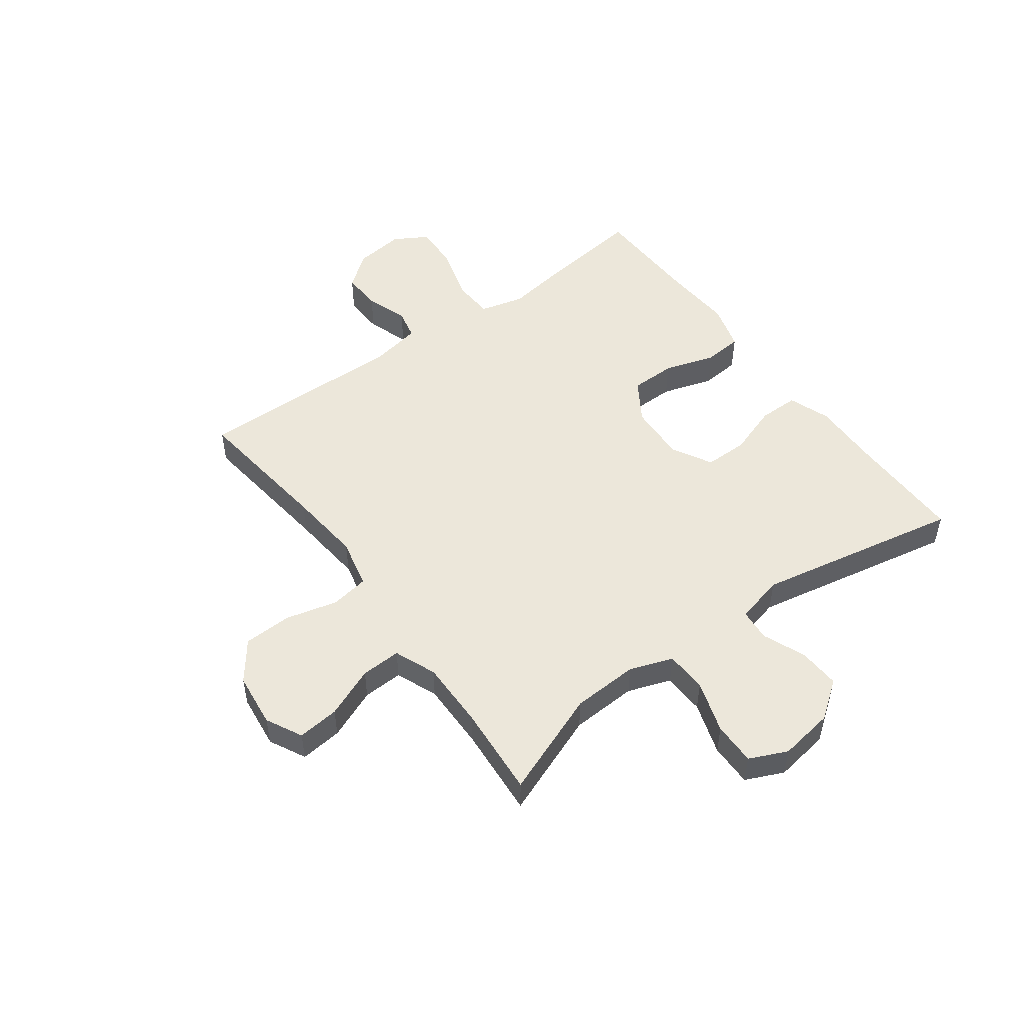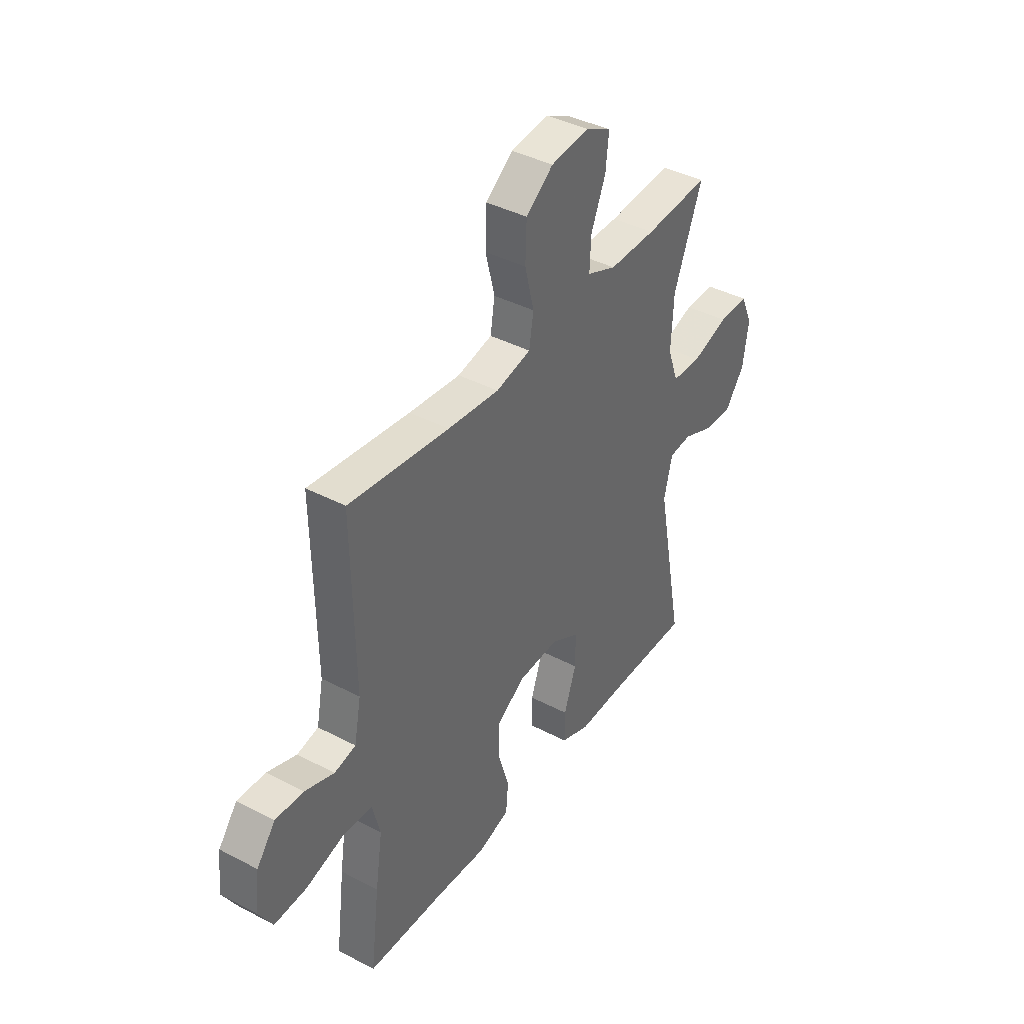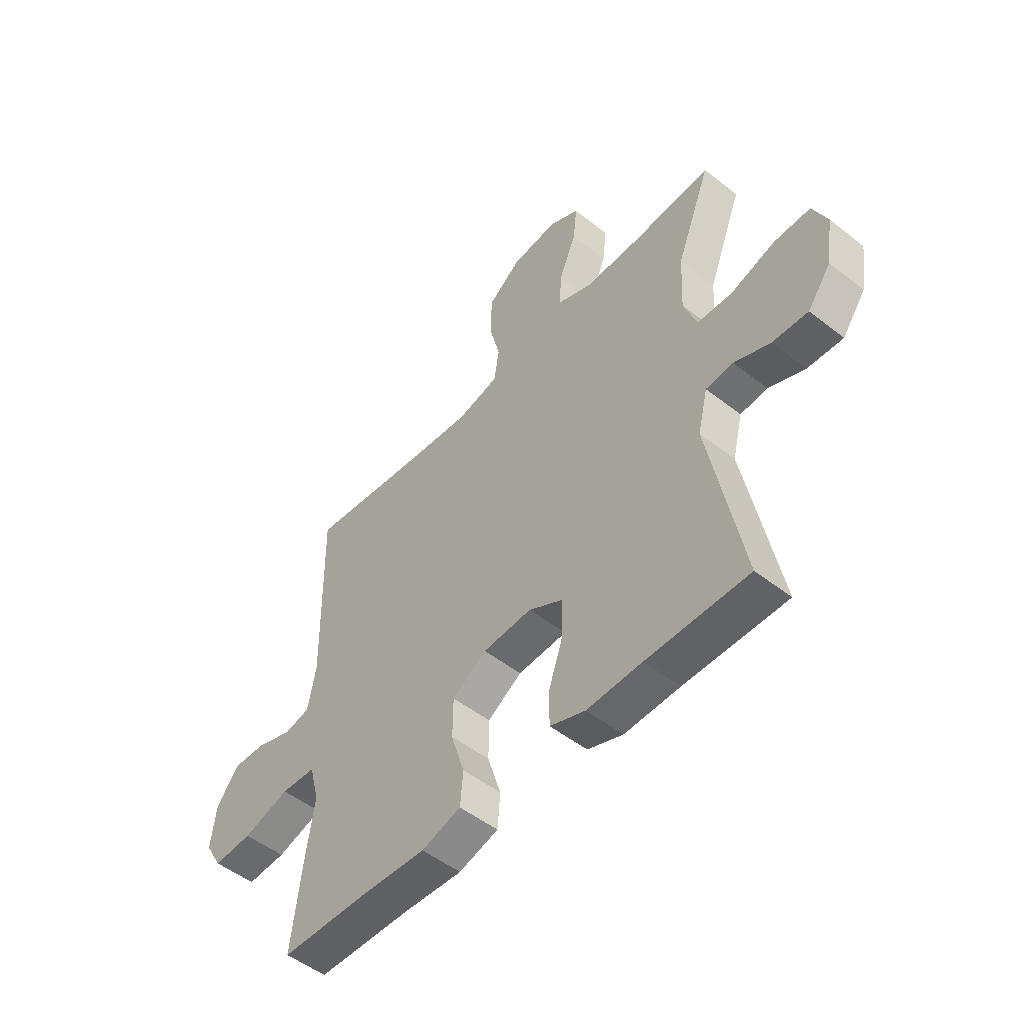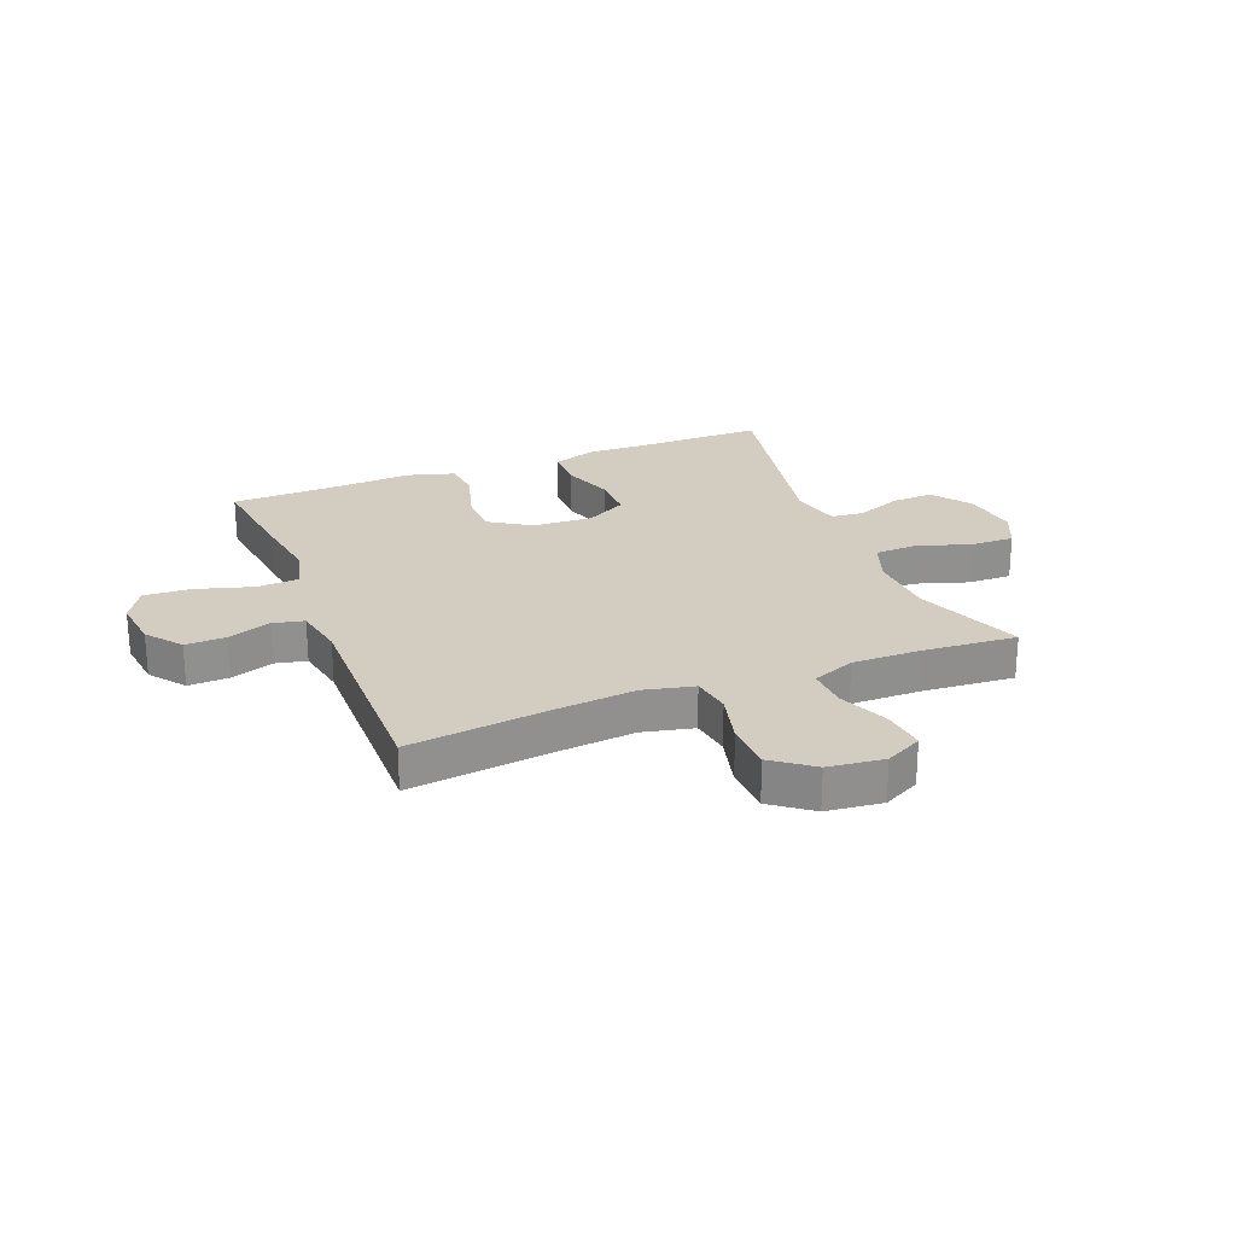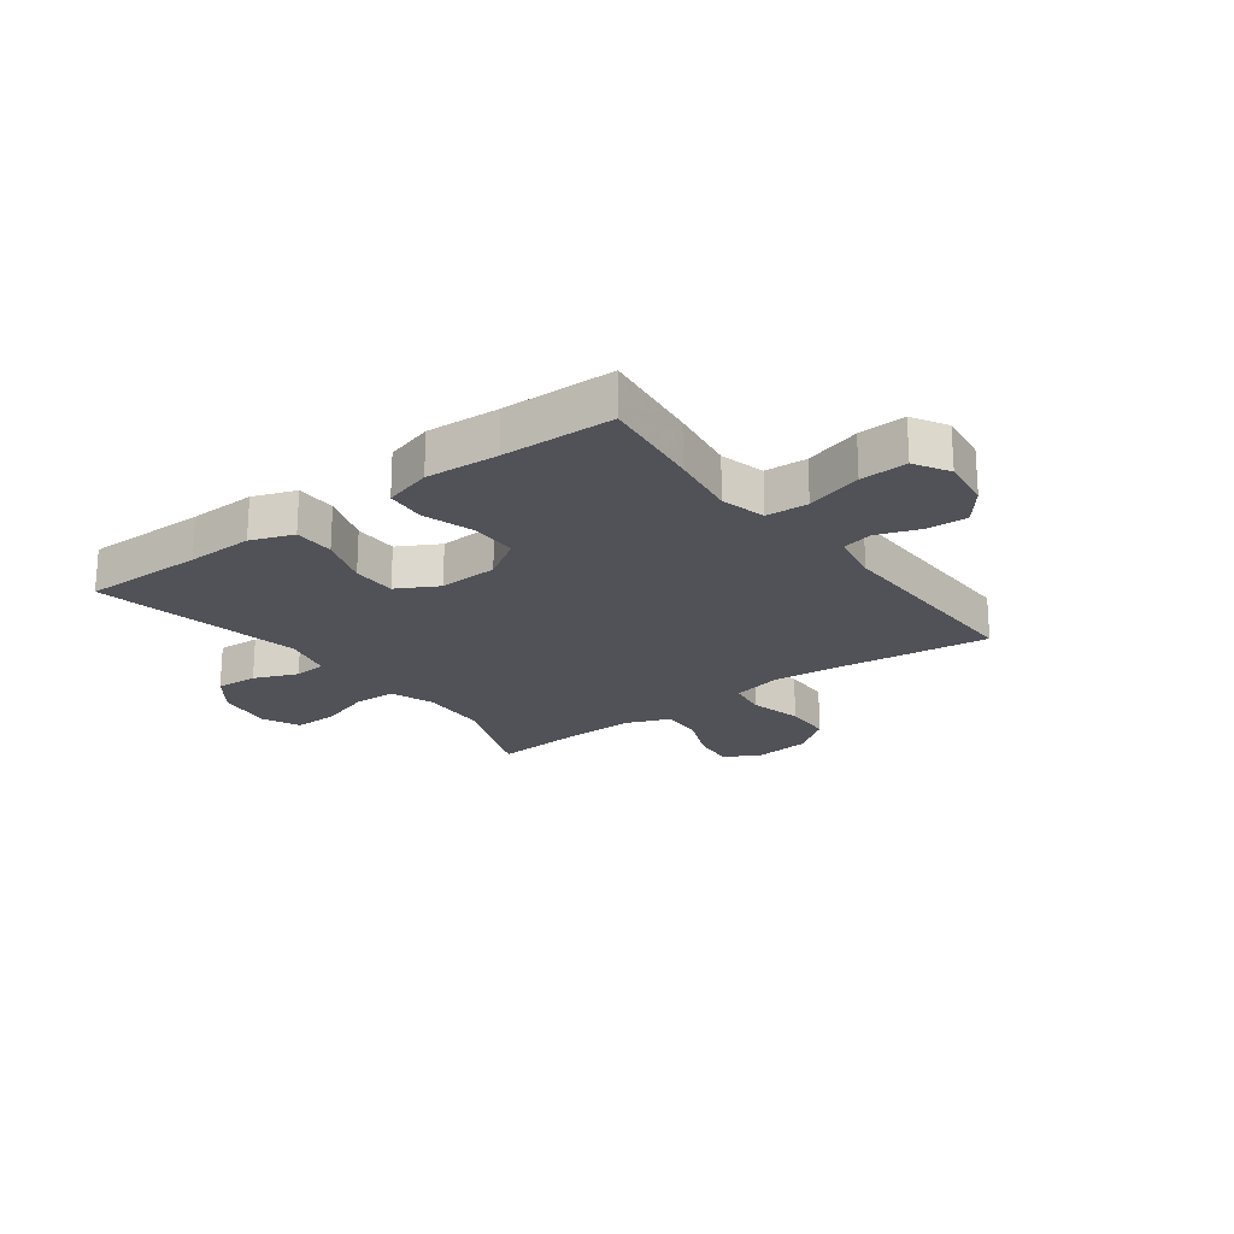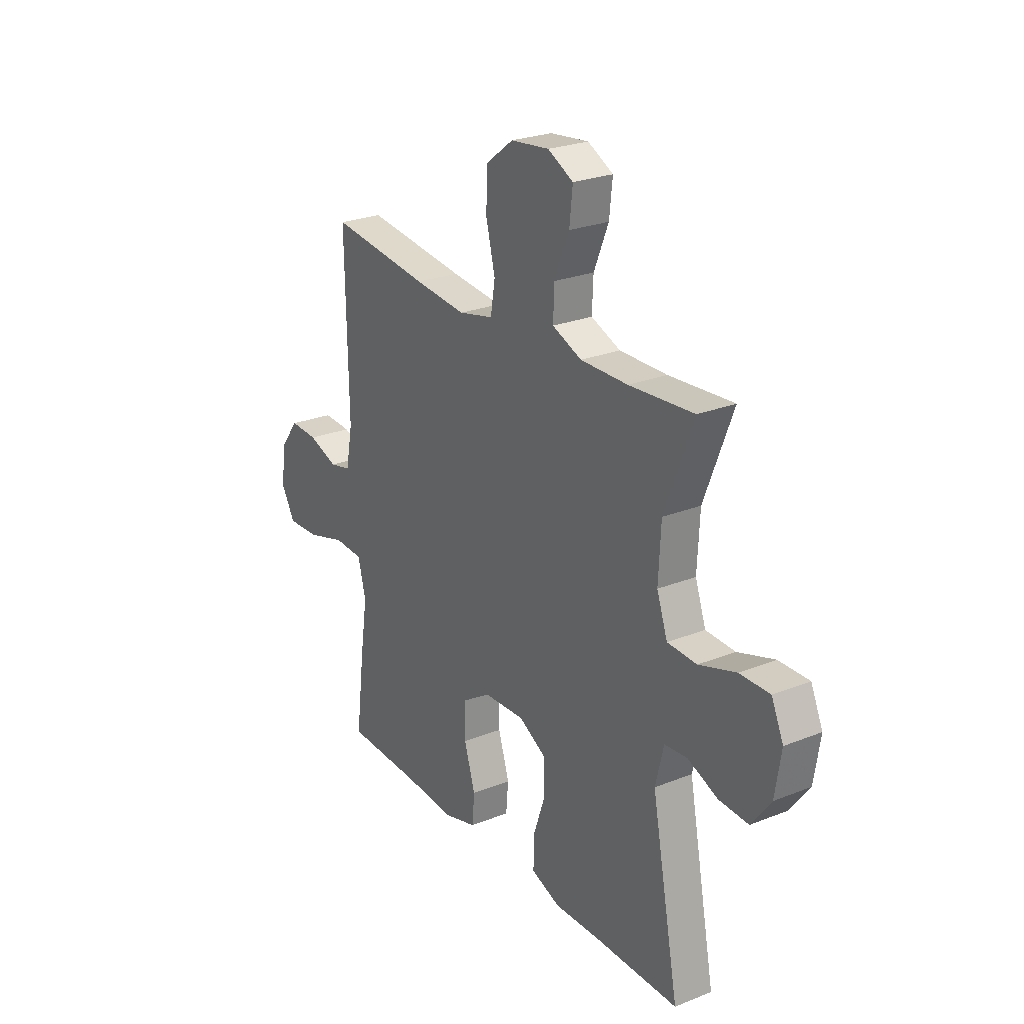
<metadata>
{"format":"obj","ext":"obj","renderer":"f3d","projection":"perspective","resolution":1024,"background":"white","views":[{"elev":50.6,"azim":53.8,"up":"+Y"},{"elev":40.1,"azim":-57.1,"up":"+Z"},{"elev":-50.8,"azim":49.4,"up":"+Z"},{"elev":24.6,"azim":-21.5,"up":"+Y"},{"elev":-21.4,"azim":-143.2,"up":"+Y"},{"elev":25.2,"azim":57.2,"up":"+Z"}]}
</metadata>
<code>
v -0.5 0.07 0.5
v -0.247 0.07 0.469
v -0.117 0.07 0.456
v -0.029 0.07 0.476
v -0.018 0.07 0.544
v -0.041 0.07 0.636
v -0.038 0.07 0.721
v 0.031 0.07 0.773
v 0.128 0.07 0.784
v 0.192 0.07 0.751
v 0.184 0.07 0.677
v 0.147 0.07 0.588
v 0.144 0.07 0.517
v 0.218 0.07 0.487
v 0.337 0.07 0.488
v 0.5 0.07 0.5
v 0.428 0.07 0.315
v 0.422 0.07 0.197
v 0.449 0.07 0.121
v 0.523 0.07 0.118
v 0.616 0.07 0.148
v 0.692 0.07 0.149
v 0.722 0.07 0.082
v 0.707 0.07 -0.015
v 0.658 0.07 -0.081
v 0.584 0.07 -0.077
v 0.508 0.07 -0.046
v 0.451 0.07 -0.051
v 0.43 0.07 -0.137
v 0.5 0.07 -0.5
v 0.288 0.07 -0.499
v 0.172 0.07 -0.502
v 0.098 0.07 -0.475
v 0.098 0.07 -0.404
v 0.129 0.07 -0.314
v 0.129 0.07 -0.237
v 0.058 0.07 -0.198
v -0.045 0.07 -0.203
v -0.117 0.07 -0.249
v -0.118 0.07 -0.33
v -0.09 0.07 -0.42
v -0.096 0.07 -0.489
v -0.179 0.07 -0.513
v -0.306 0.07 -0.505
v -0.5 0.07 -0.5
v -0.478 0.07 -0.323
v -0.46 0.07 -0.204
v -0.48 0.07 -0.126
v -0.553 0.07 -0.122
v -0.651 0.07 -0.151
v -0.733 0.07 -0.155
v -0.768 0.07 -0.095
v -0.757 0.07 -0.007
v -0.71 0.07 0.054
v -0.639 0.07 0.051
v -0.565 0.07 0.025
v -0.511 0.07 0.037
v -0.494 0.07 0.126
v -0.5 0 0.5
v -0.247 0 0.469
v -0.117 0 0.456
v -0.029 0 0.476
v -0.018 0 0.544
v -0.041 0 0.636
v -0.038 0 0.721
v 0.031 0 0.773
v 0.128 0 0.784
v 0.192 0 0.751
v 0.184 0 0.677
v 0.147 0 0.588
v 0.144 0 0.517
v 0.218 0 0.487
v 0.337 0 0.488
v 0.5 0 0.5
v 0.428 0 0.315
v 0.422 0 0.197
v 0.449 0 0.121
v 0.523 0 0.118
v 0.616 0 0.148
v 0.692 0 0.149
v 0.722 0 0.082
v 0.707 0 -0.015
v 0.658 0 -0.081
v 0.584 0 -0.077
v 0.508 0 -0.046
v 0.451 0 -0.051
v 0.43 0 -0.137
v 0.5 0 -0.5
v 0.288 0 -0.499
v 0.172 0 -0.502
v 0.098 0 -0.475
v 0.098 0 -0.404
v 0.129 0 -0.314
v 0.129 0 -0.237
v 0.058 0 -0.198
v -0.045 0 -0.203
v -0.117 0 -0.249
v -0.118 0 -0.33
v -0.09 0 -0.42
v -0.096 0 -0.489
v -0.179 0 -0.513
v -0.306 0 -0.505
v -0.5 0 -0.5
v -0.478 0 -0.323
v -0.46 0 -0.204
v -0.48 0 -0.126
v -0.553 0 -0.122
v -0.651 0 -0.151
v -0.733 0 -0.155
v -0.768 0 -0.095
v -0.757 0 -0.007
v -0.71 0 0.054
v -0.639 0 0.051
v -0.565 0 0.025
v -0.511 0 0.037
v -0.494 0 0.126
f 54 55 56
f 53 54 56
f 52 53 56
f 51 52 56
f 50 51 56
f 49 50 56
f 48 49 56 57
f 47 48 57 58
f 44 45 46 47
f 47 58 1
f 44 47 1
f 43 44 1
f 42 43 1
f 41 42 1
f 40 41 1
f 33 34 35
f 32 33 35
f 31 32 35
f 31 35 36
f 30 31 36
f 29 30 36
f 28 29 36 37
f 25 26 27
f 24 25 27
f 23 24 27
f 22 23 27
f 21 22 27
f 20 21 27
f 19 20 27 28
f 28 37 38
f 19 28 38
f 18 19 38
f 15 16 17
f 18 38 39
f 17 18 39
f 15 17 39
f 14 15 39
f 10 11 12
f 9 10 12
f 8 9 12
f 7 8 12
f 6 7 12
f 5 6 12
f 4 5 12 13
f 39 40 1 2
f 4 13 14 39
f 3 4 39
f 2 3 39
f 114 113 112
f 114 112 111
f 114 111 110
f 114 110 109
f 114 109 108
f 114 108 107
f 115 114 107 106
f 116 115 106 105
f 105 104 103 102
f 59 116 105
f 59 105 102
f 59 102 101
f 59 101 100
f 59 100 99
f 59 99 98
f 93 92 91
f 93 91 90
f 93 90 89
f 94 93 89
f 94 89 88
f 94 88 87
f 95 94 87 86
f 85 84 83
f 85 83 82
f 85 82 81
f 85 81 80
f 85 80 79
f 85 79 78
f 86 85 78 77
f 96 95 86
f 96 86 77
f 96 77 76
f 75 74 73
f 97 96 76
f 97 76 75
f 97 75 73
f 97 73 72
f 70 69 68
f 70 68 67
f 70 67 66
f 70 66 65
f 70 65 64
f 70 64 63
f 71 70 63 62
f 60 59 98 97
f 97 72 71 62
f 97 62 61
f 97 61 60
f 1 59 60 2
f 2 60 61 3
f 3 61 62 4
f 4 62 63 5
f 5 63 64 6
f 6 64 65 7
f 7 65 66 8
f 8 66 67 9
f 9 67 68 10
f 10 68 69 11
f 11 69 70 12
f 12 70 71 13
f 13 71 72 14
f 14 72 73 15
f 15 73 74 16
f 16 74 75 17
f 17 75 76 18
f 18 76 77 19
f 19 77 78 20
f 20 78 79 21
f 21 79 80 22
f 22 80 81 23
f 23 81 82 24
f 24 82 83 25
f 25 83 84 26
f 26 84 85 27
f 27 85 86 28
f 28 86 87 29
f 29 87 88 30
f 30 88 89 31
f 31 89 90 32
f 32 90 91 33
f 33 91 92 34
f 34 92 93 35
f 35 93 94 36
f 36 94 95 37
f 37 95 96 38
f 38 96 97 39
f 39 97 98 40
f 40 98 99 41
f 41 99 100 42
f 42 100 101 43
f 43 101 102 44
f 44 102 103 45
f 45 103 104 46
f 46 104 105 47
f 47 105 106 48
f 48 106 107 49
f 49 107 108 50
f 50 108 109 51
f 51 109 110 52
f 52 110 111 53
f 53 111 112 54
f 54 112 113 55
f 55 113 114 56
f 56 114 115 57
f 57 115 116 58
f 58 116 59 1

</code>
